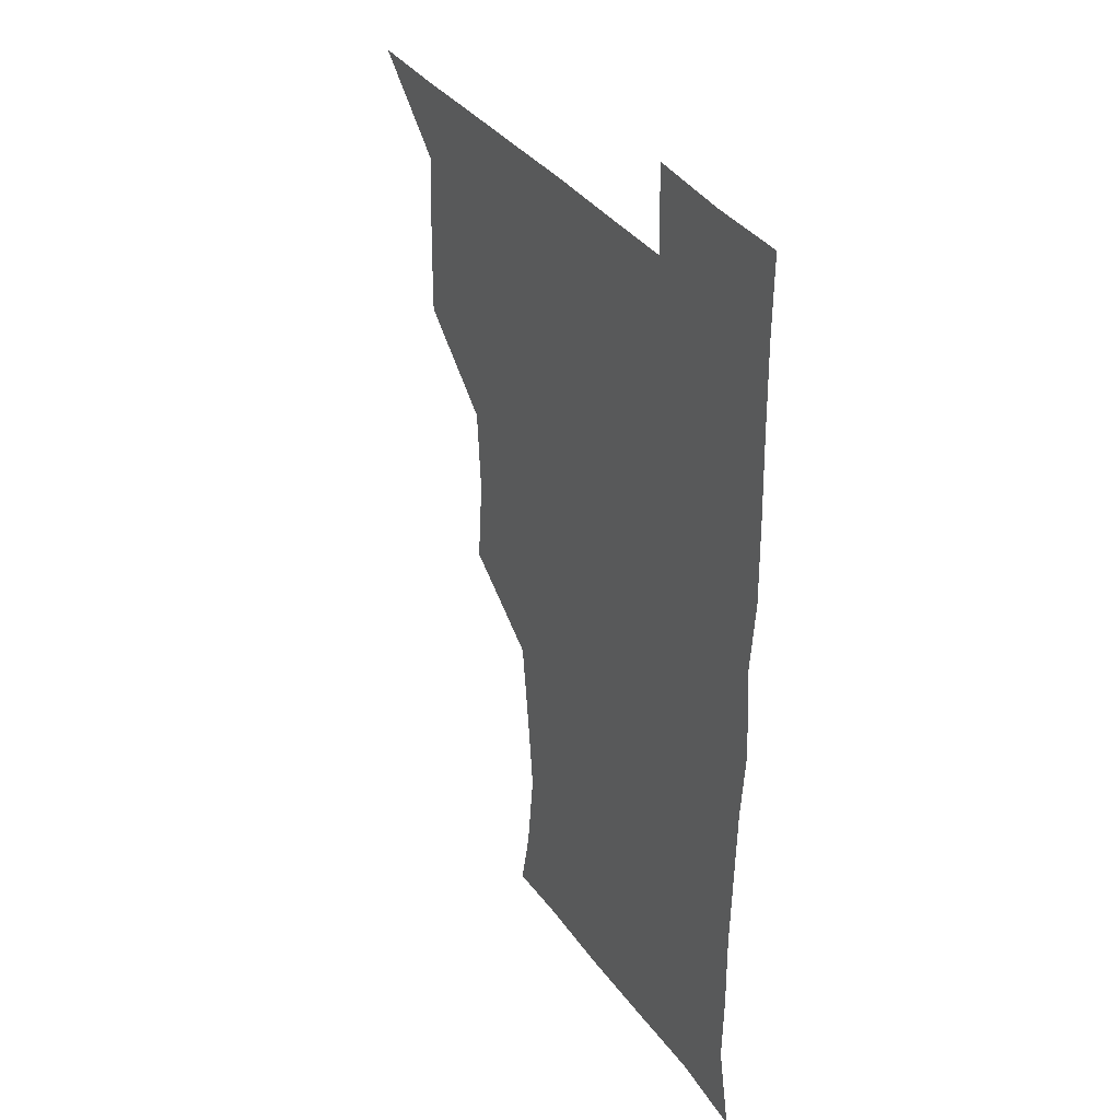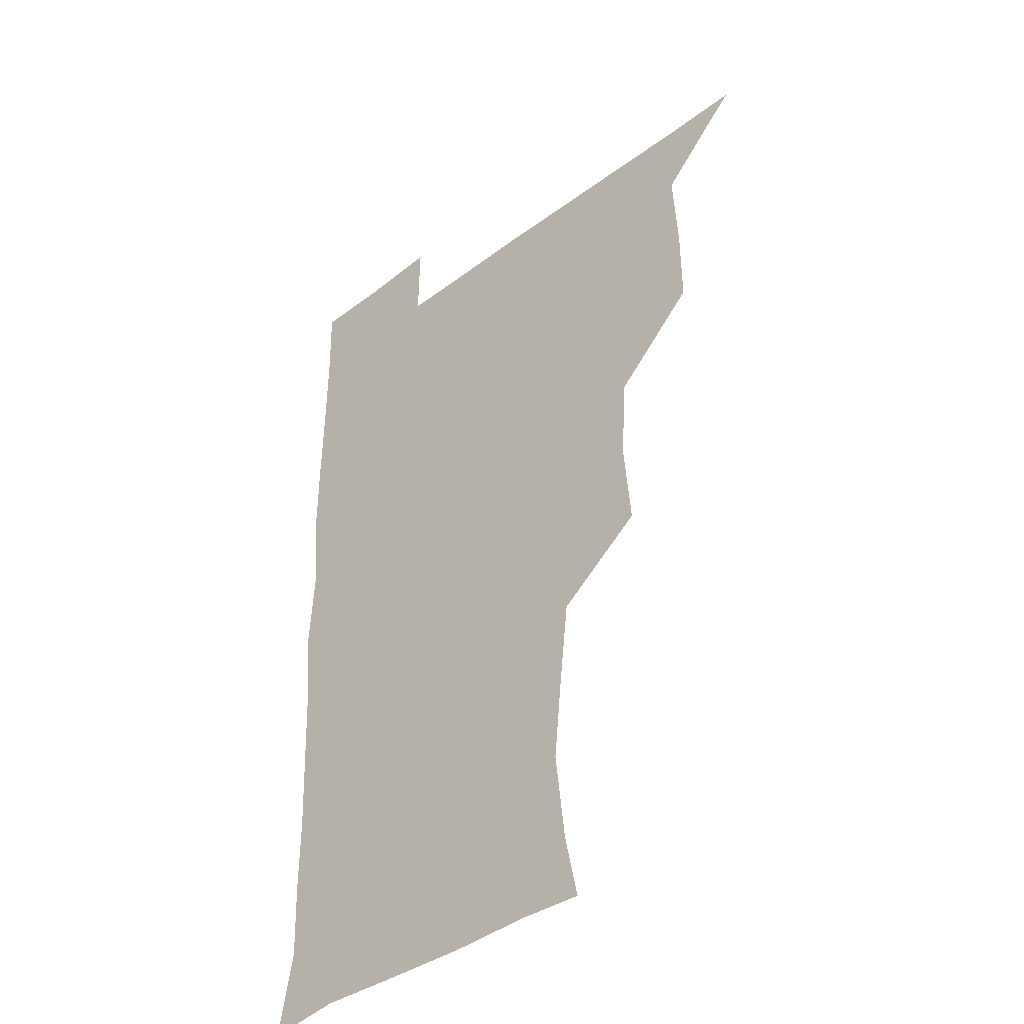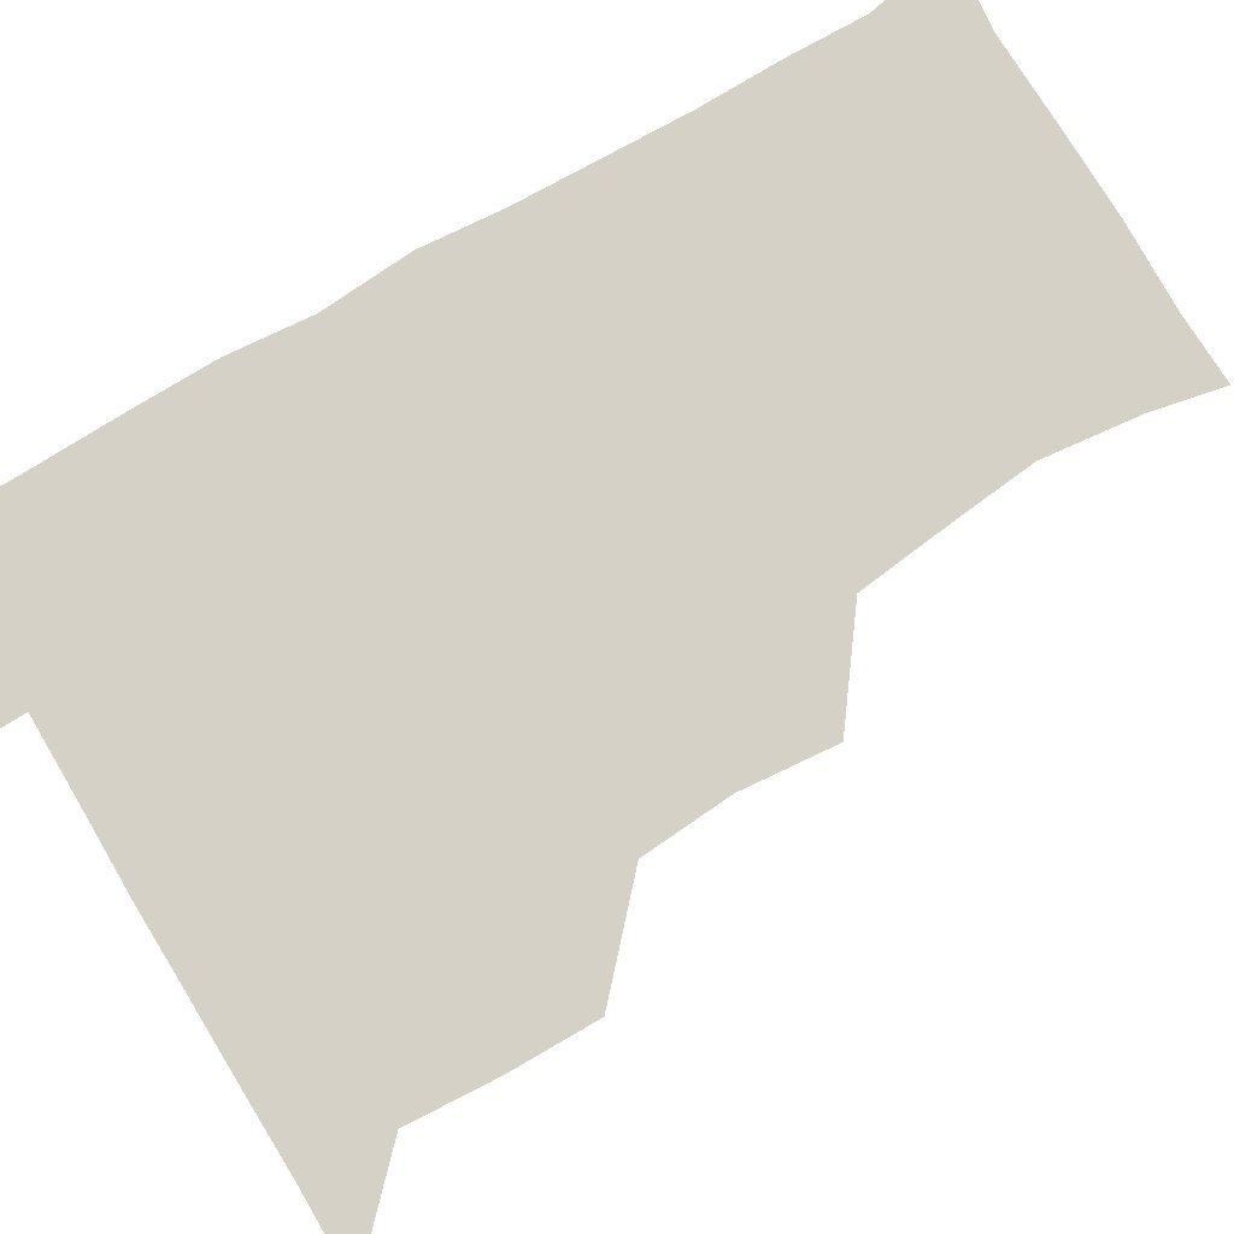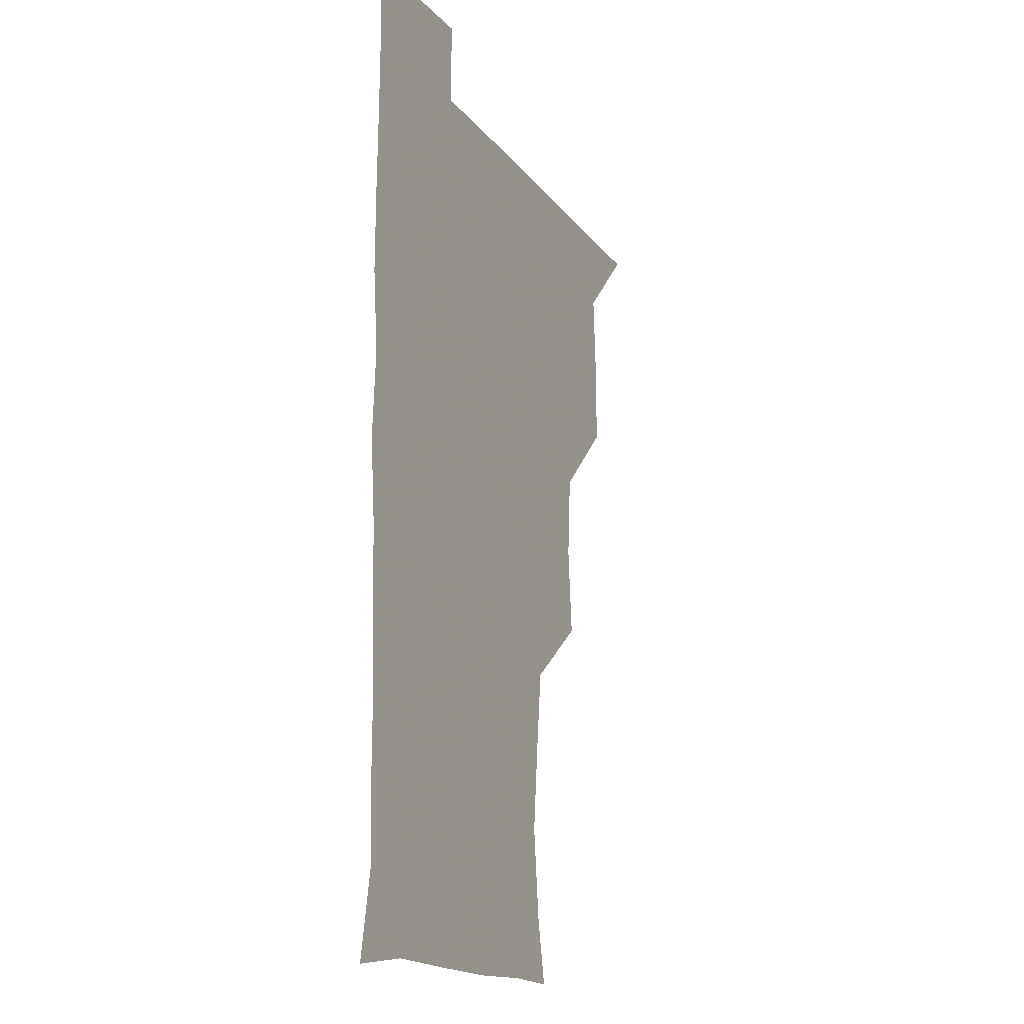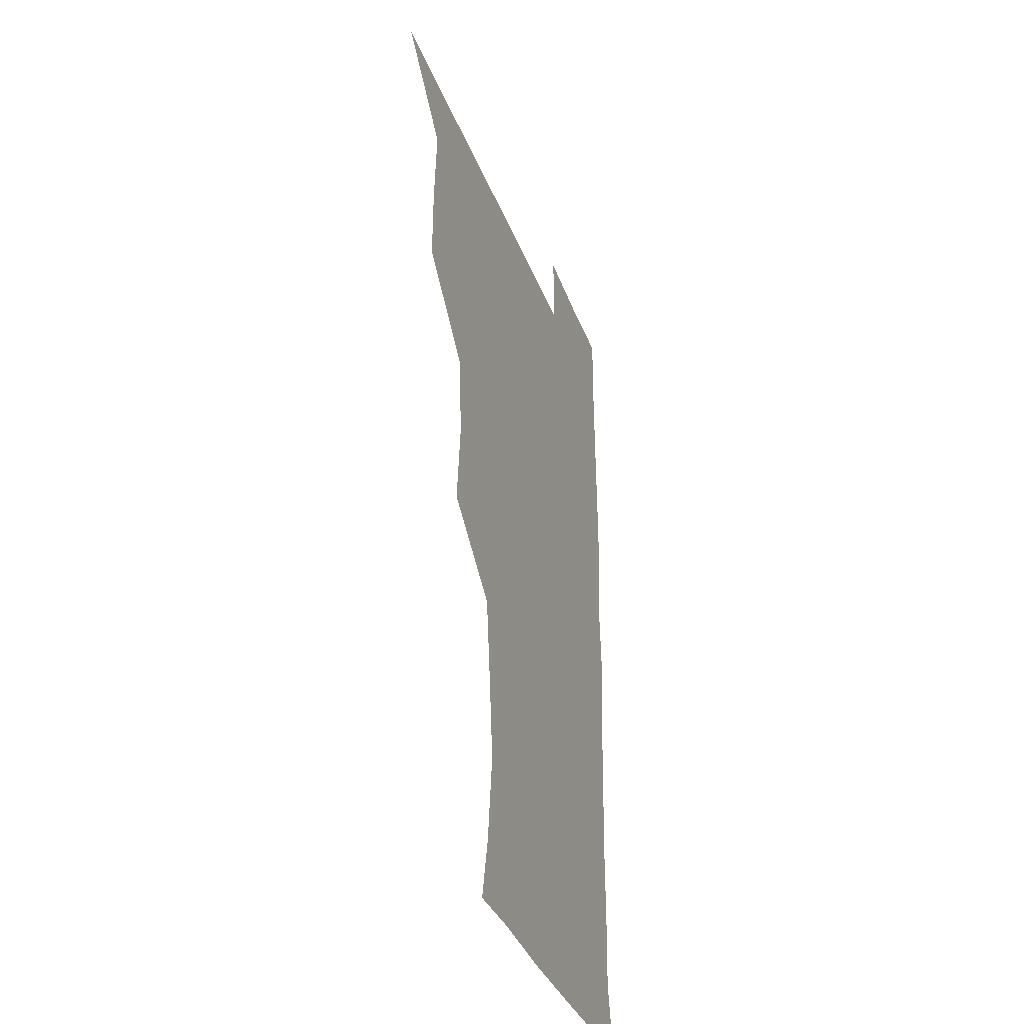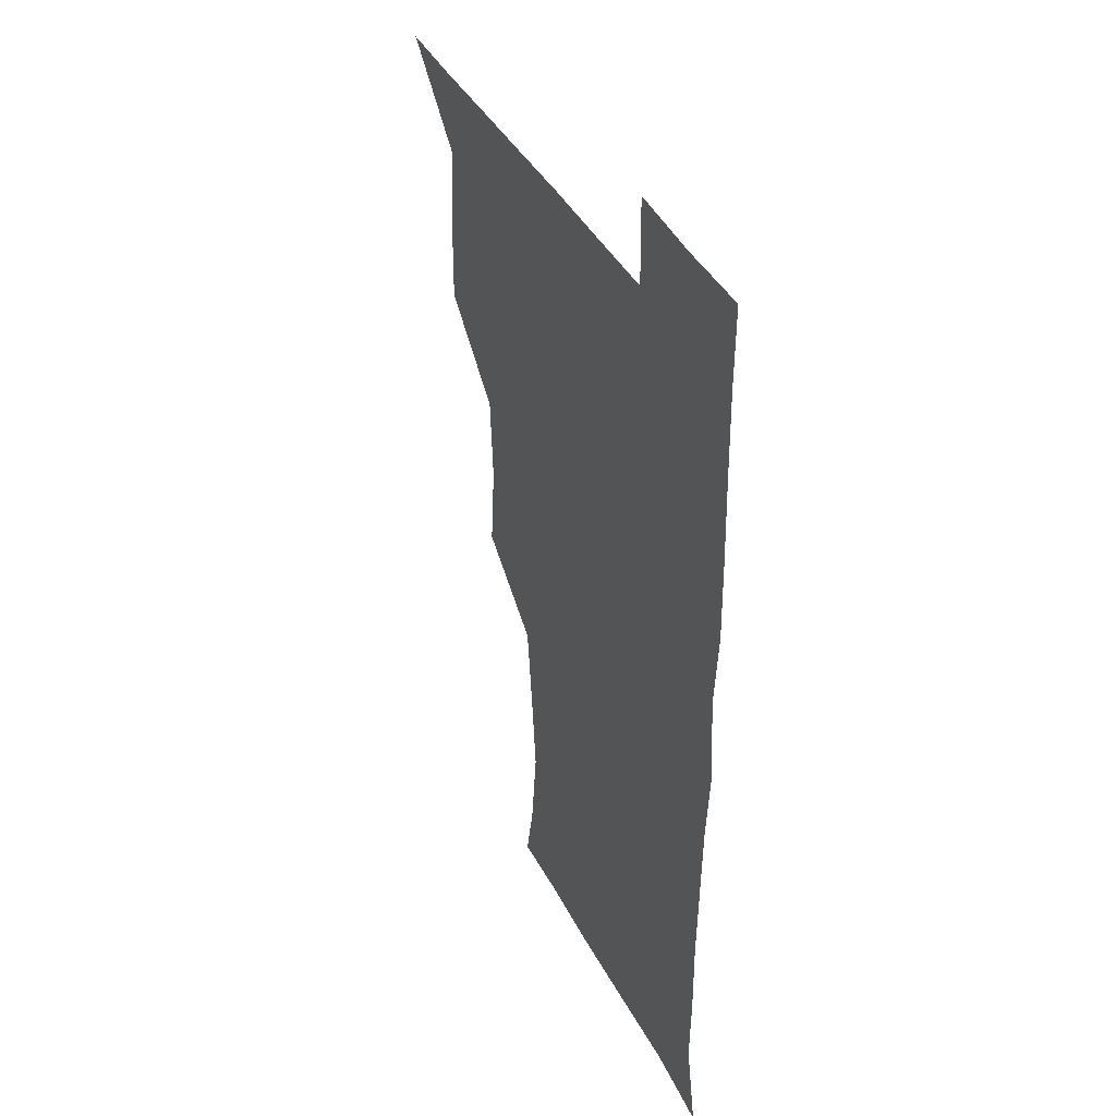
<metadata>
{"format":"obj","ext":"obj","renderer":"f3d","projection":"perspective","resolution":1024,"background":"white","views":[{"elev":35.9,"azim":59.2,"up":"+Y"},{"elev":-38.5,"azim":-136.3,"up":"+Y"},{"elev":78.8,"azim":-120.6,"up":"+Z"},{"elev":-16.0,"azim":113.9,"up":"+Y"},{"elev":-36.2,"azim":-70.8,"up":"+Y"},{"elev":39.7,"azim":65.1,"up":"+Y"}]}
</metadata>
<code>
v 480.5 510.2 0
v 509.2 417.1 0
v 509.5 447.5 0
v 511.5 479.6 0
v 512.3 509.9 0
v 540.2 323.1 0
v 543.2 356.1 0
v 541.1 387.6 0
v 541.3 420.2 0
v 543.8 452.3 0
v 543.1 481.2 0
v 541.9 510.4 0
v 571.2 177.2 0
v 576.4 201.9 0
v 580.3 235.8 0
v 577.3 265.9 0
v 573.6 298.2 0
v 573.9 332.8 0
v 573.1 362.3 0
v 572.7 392.7 0
v 573.3 423.7 0
v 573.2 452.8 0
v 572.3 481.5 0
v 571.4 510.7 0
v 596.1 178.1 0
v 606 215.9 0
v 604.4 241.1 0
v 603.8 273.2 0
v 602.8 303.9 0
v 602.4 334.2 0
v 601.9 363.3 0
v 601.7 393.2 0
v 602.3 424.2 0
v 602.3 452.9 0
v 601.9 481.5 0
v 600.8 511.1 0
v 627.6 177.2 0
v 631.8 216.4 0
v 632.1 246.1 0
v 631.8 275.7 0
v 631.3 305.5 0
v 630.9 335.2 0
v 631.1 365.9 0
v 631 394.7 0
v 631 423.8 0
v 631.1 453.2 0
v 631.3 481.6 0
v 631 510.8 0
v 661.9 177.9 0
v 660.1 215.1 0
v 660.1 243.9 0
v 659.3 276 0
v 659.2 306.1 0
v 659.4 334.7 0
v 659.1 365.4 0
v 659.2 394.7 0
v 659.6 423.8 0
v 659.7 453.1 0
v 660.3 481.9 0
v 660.9 510.8 0
v 660.3 542 0
v 693.9 178.8 0
v 688.3 213.1 0
v 687.7 243.2 0
v 687.4 273.4 0
v 687.4 303.5 0
v 687.3 333.9 0
v 688.1 362.9 0
v 689.1 391.8 0
v 688.7 422.5 0
v 688.7 452.2 0
v 689.3 481.7 0
v 689.6 511.2 0
v 690.9 540.1 0
v 722.7 175.1 0
v 716.5 206.5 0
v 717.3 234.5 0
v 717 264.6 0
v 718 294.6 0
v 719 325.1 0
v 721.5 354.3 0
v 719.2 386.8 0
v 721.9 416.3 0
v 721.5 447.2 0
v 720.8 478.7 0
v 720.3 510.1 0
v 720.8 540.1 0
f 4 5 1
f 8 9 2
f 2 9 3
f 9 10 3
f 3 10 4
f 10 11 4
f 4 11 5
f 11 12 5
f 17 18 6
f 6 18 7
f 18 19 7
f 7 19 8
f 19 20 8
f 8 20 9
f 20 21 9
f 9 21 10
f 21 22 10
f 10 22 11
f 22 23 11
f 11 23 12
f 23 24 12
f 13 25 14
f 25 26 14
f 14 26 15
f 26 27 15
f 15 27 16
f 27 28 16
f 16 28 17
f 28 29 17
f 17 29 18
f 29 30 18
f 18 30 19
f 30 31 19
f 19 31 20
f 31 32 20
f 20 32 21
f 32 33 21
f 21 33 22
f 33 34 22
f 22 34 23
f 34 35 23
f 23 35 24
f 35 36 24
f 25 37 26
f 37 38 26
f 26 38 27
f 38 39 27
f 27 39 28
f 39 40 28
f 28 40 29
f 40 41 29
f 29 41 30
f 41 42 30
f 30 42 31
f 42 43 31
f 31 43 32
f 43 44 32
f 32 44 33
f 44 45 33
f 33 45 34
f 45 46 34
f 34 46 35
f 46 47 35
f 35 47 36
f 47 48 36
f 37 49 38
f 49 50 38
f 38 50 39
f 50 51 39
f 39 51 40
f 51 52 40
f 40 52 41
f 52 53 41
f 41 53 42
f 53 54 42
f 42 54 43
f 54 55 43
f 43 55 44
f 55 56 44
f 44 56 45
f 56 57 45
f 45 57 46
f 57 58 46
f 46 58 47
f 58 59 47
f 47 59 48
f 59 60 48
f 49 62 50
f 62 63 50
f 50 63 51
f 63 64 51
f 51 64 52
f 64 65 52
f 52 65 53
f 65 66 53
f 53 66 54
f 66 67 54
f 54 67 55
f 67 68 55
f 55 68 56
f 68 69 56
f 56 69 57
f 69 70 57
f 57 70 58
f 70 71 58
f 58 71 59
f 71 72 59
f 59 72 60
f 72 73 60
f 60 73 61
f 73 74 61
f 62 75 63
f 75 76 63
f 63 76 64
f 76 77 64
f 64 77 65
f 77 78 65
f 65 78 66
f 78 79 66
f 66 79 67
f 79 80 67
f 67 80 68
f 80 81 68
f 68 81 69
f 81 82 69
f 69 82 70
f 82 83 70
f 70 83 71
f 83 84 71
f 71 84 72
f 84 85 72
f 72 85 73
f 85 86 73
f 73 86 74
f 86 87 74

</code>
